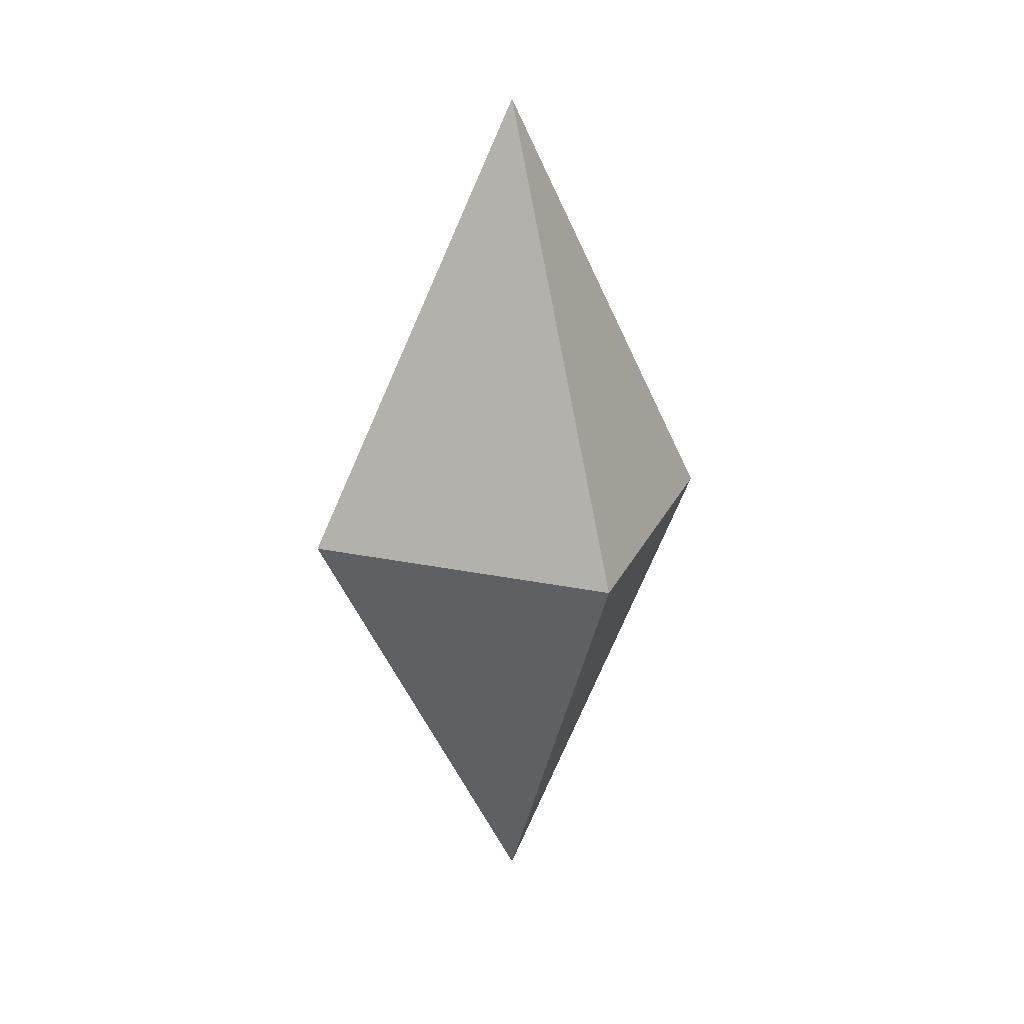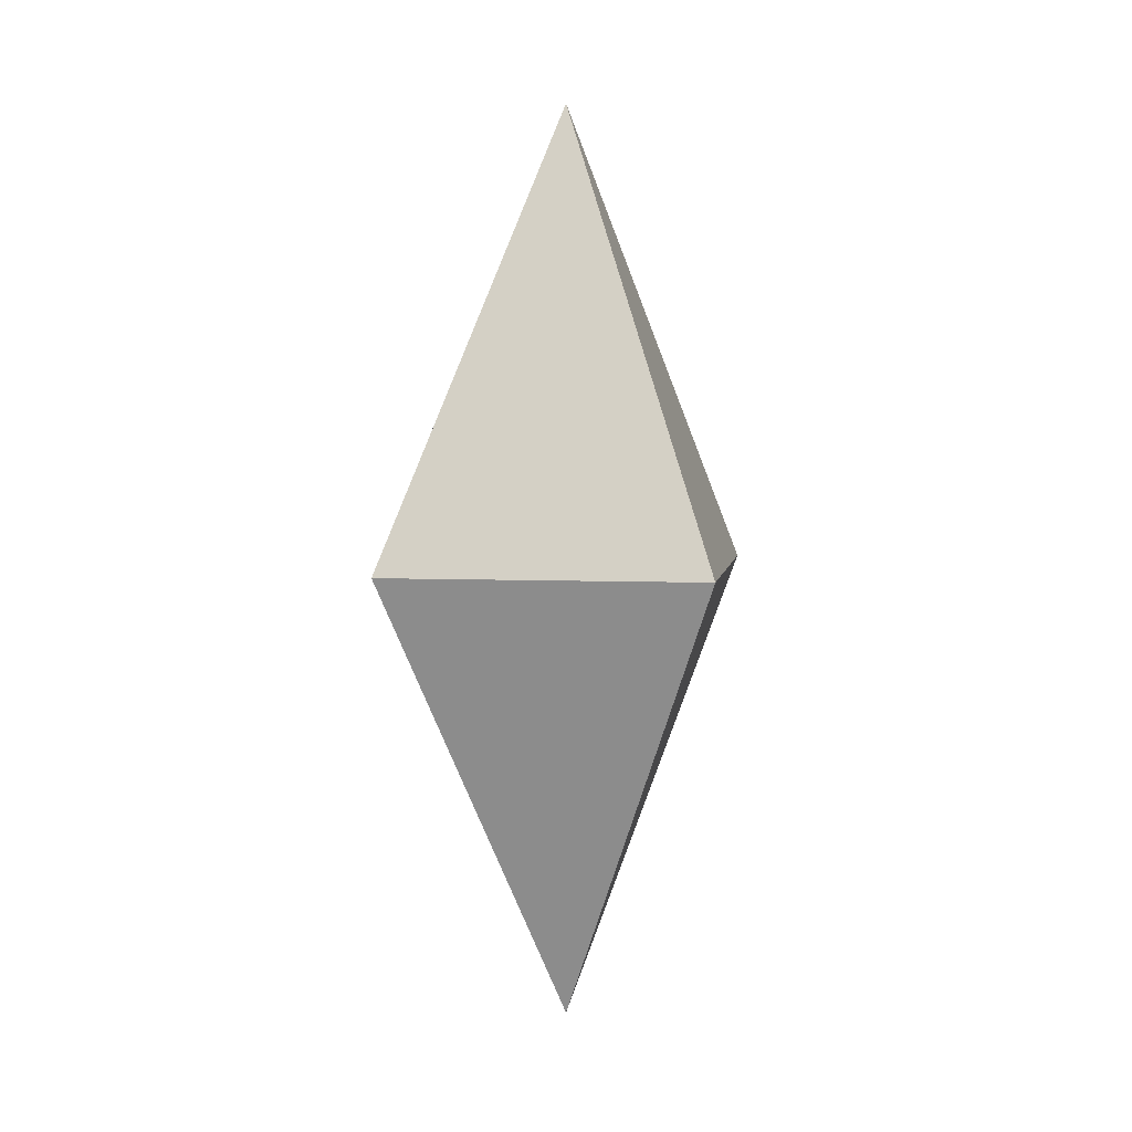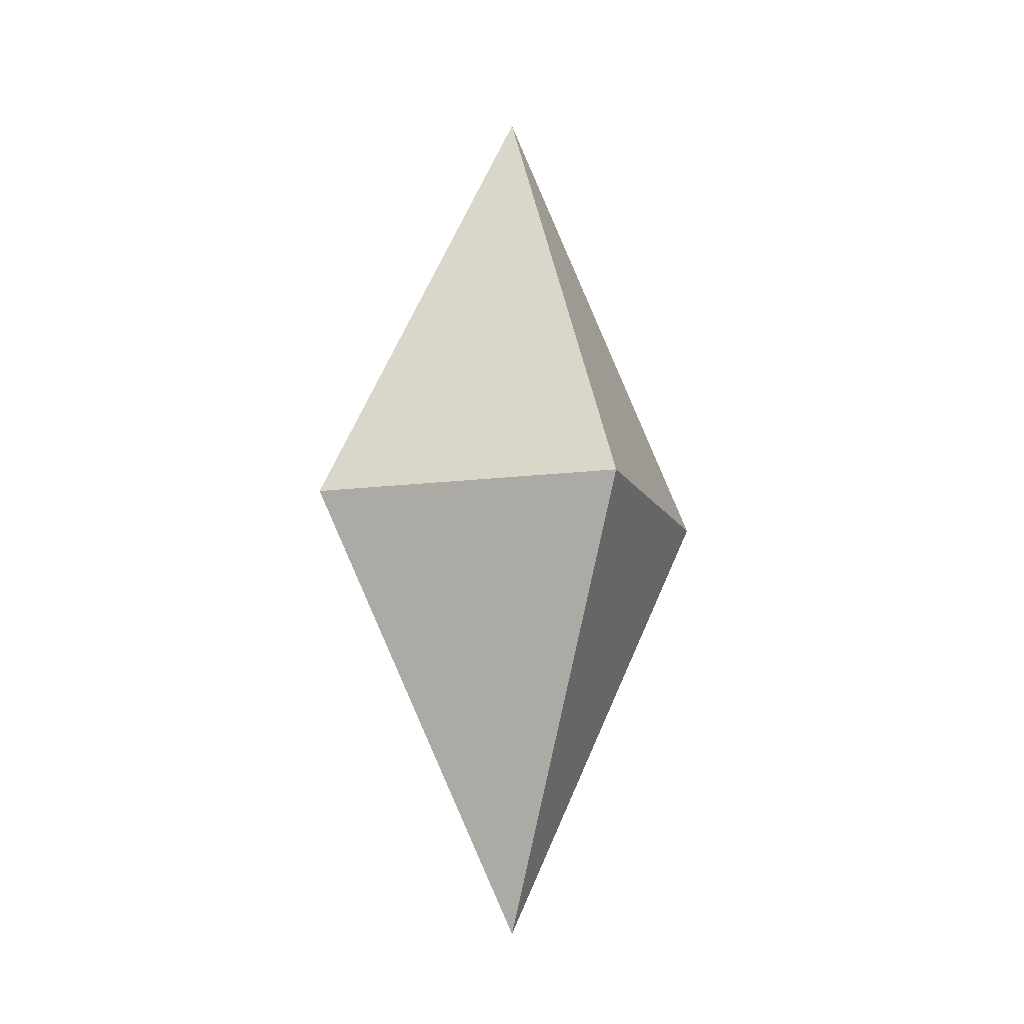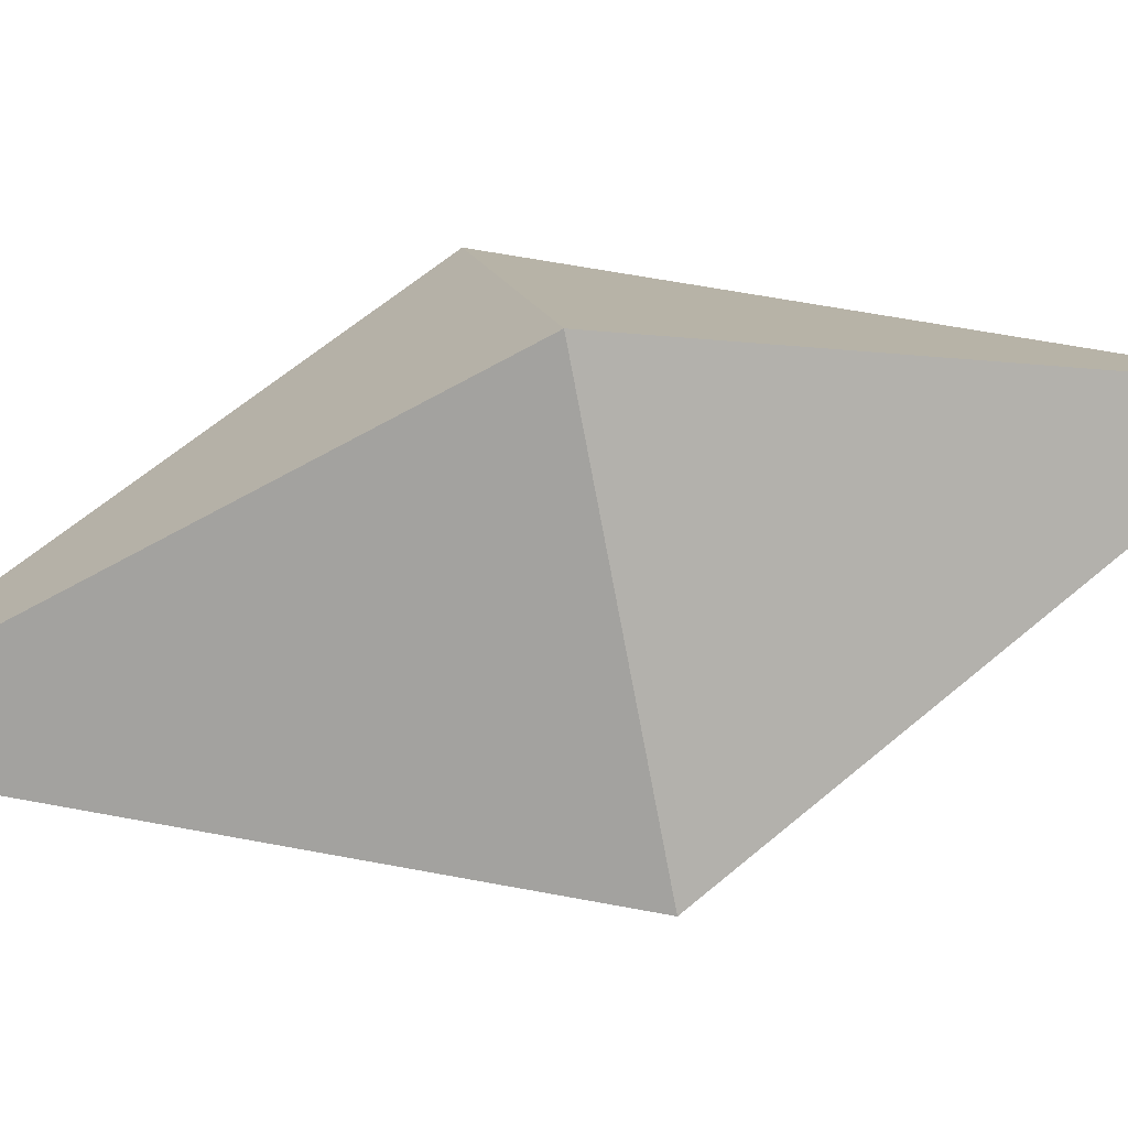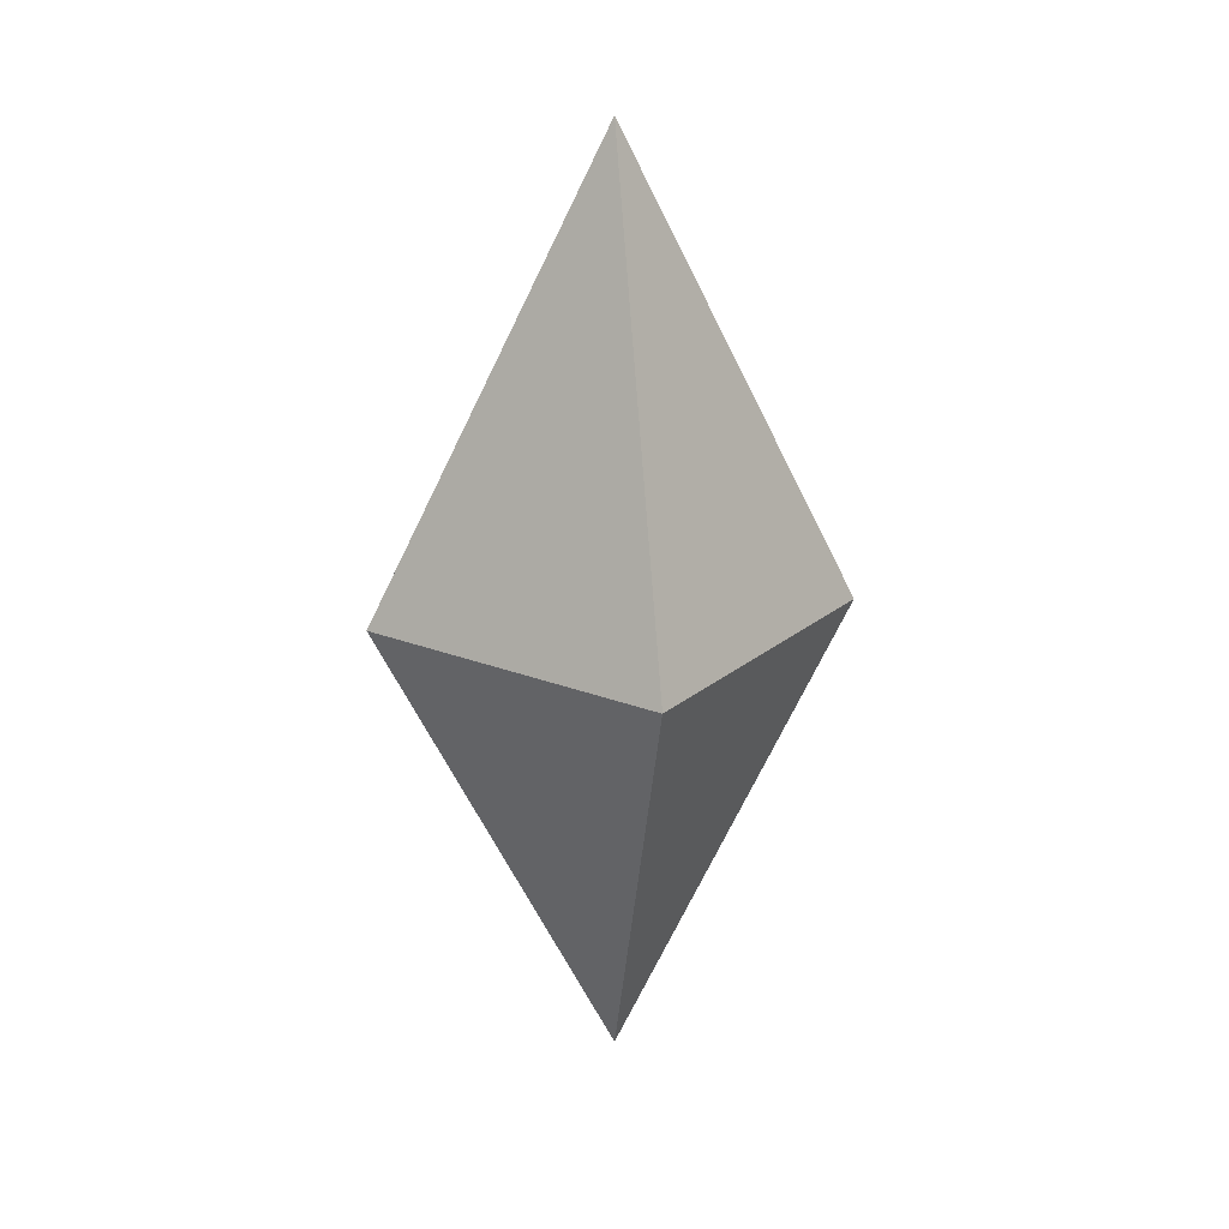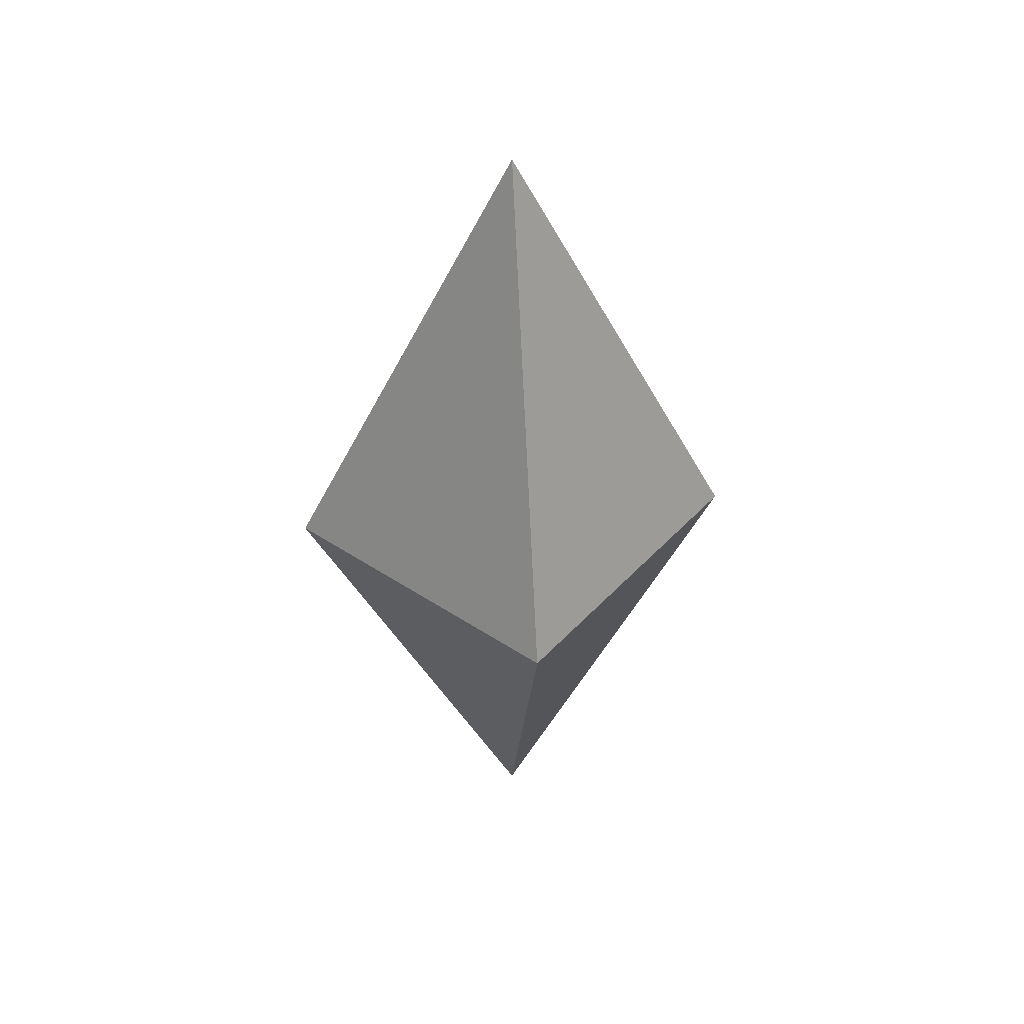
<metadata>
{"format":"obj","ext":"obj","renderer":"f3d","projection":"perspective","resolution":1024,"background":"white","views":[{"elev":23.4,"azim":64.6,"up":"+Z"},{"elev":4.8,"azim":143.1,"up":"+Z"},{"elev":-12.2,"azim":-27.3,"up":"+Z"},{"elev":58.2,"azim":-105.3,"up":"+Y"},{"elev":21.6,"azim":79.9,"up":"+Z"},{"elev":43.0,"azim":-6.5,"up":"+Z"}]}
</metadata>
<code>
o Sphere
v 0 0 -1
v 0.5 0 0
v 0 -0.5 -0
v 0 0.5 0
v -0.5 0 0
v 0 -0 1
f 1 2 3
f 4 2 1
f 5 1 3
f 4 1 5
f 6 5 3
f 4 5 6
f 2 6 3
f 4 6 2

</code>
